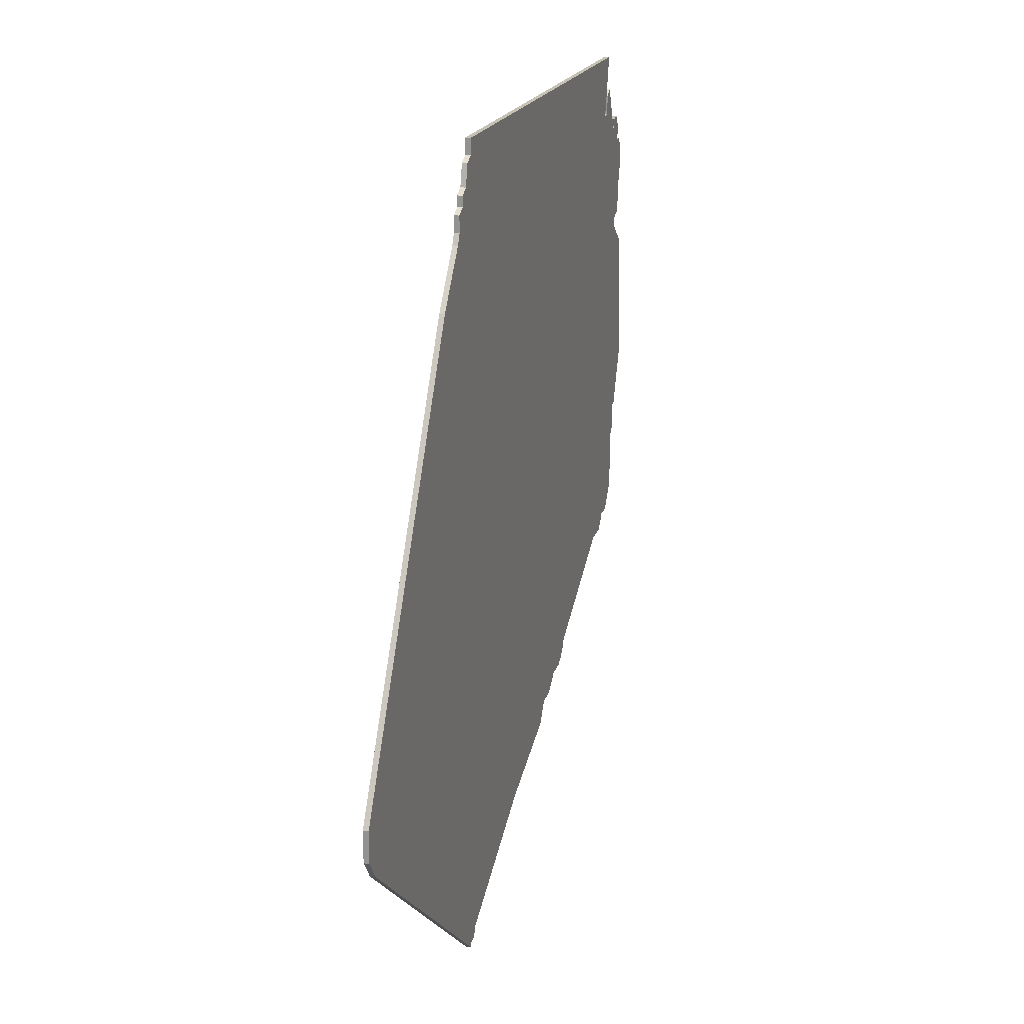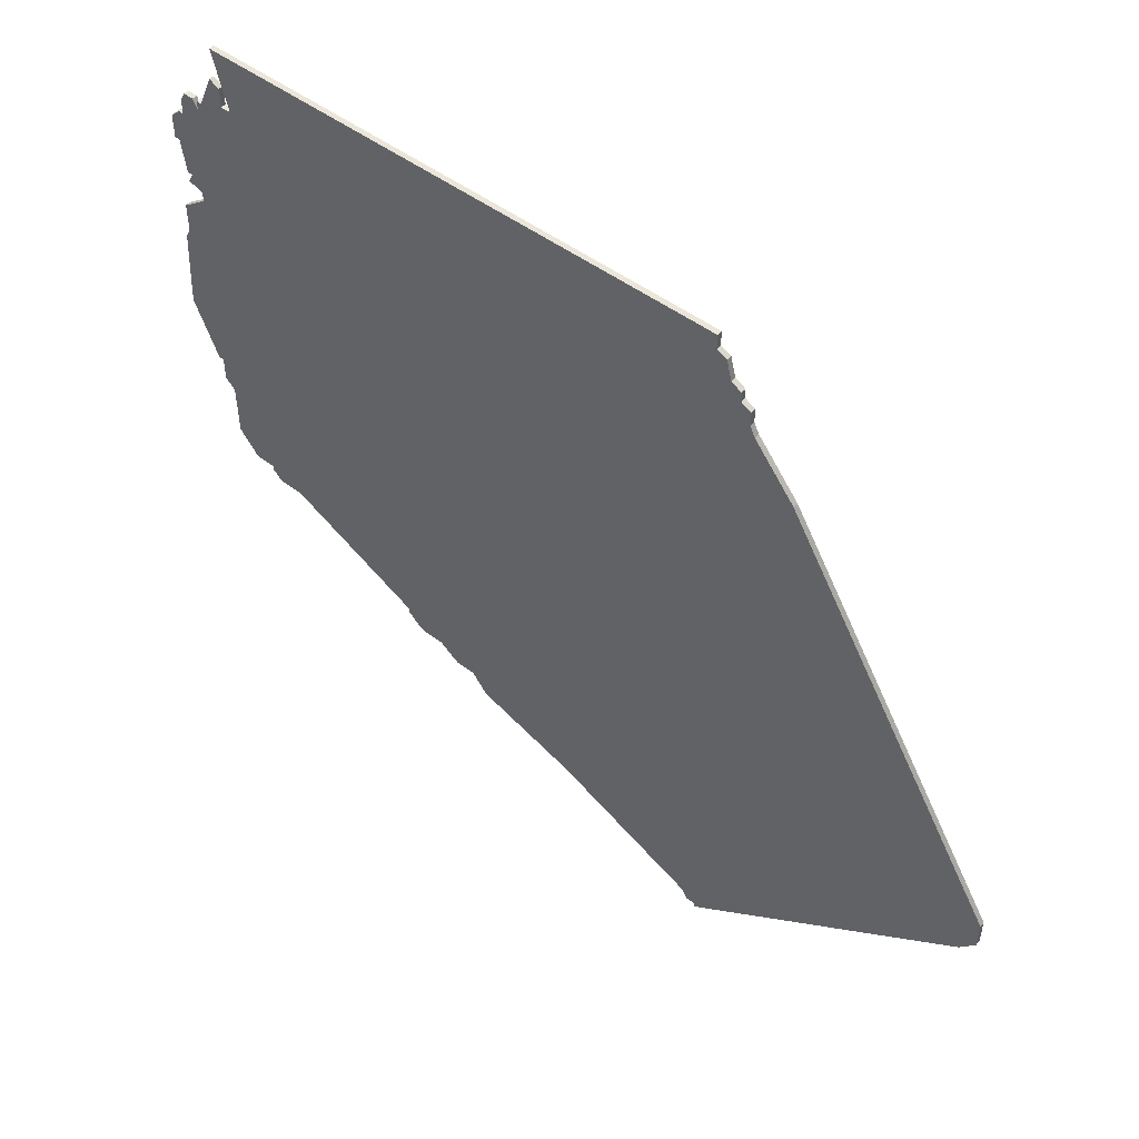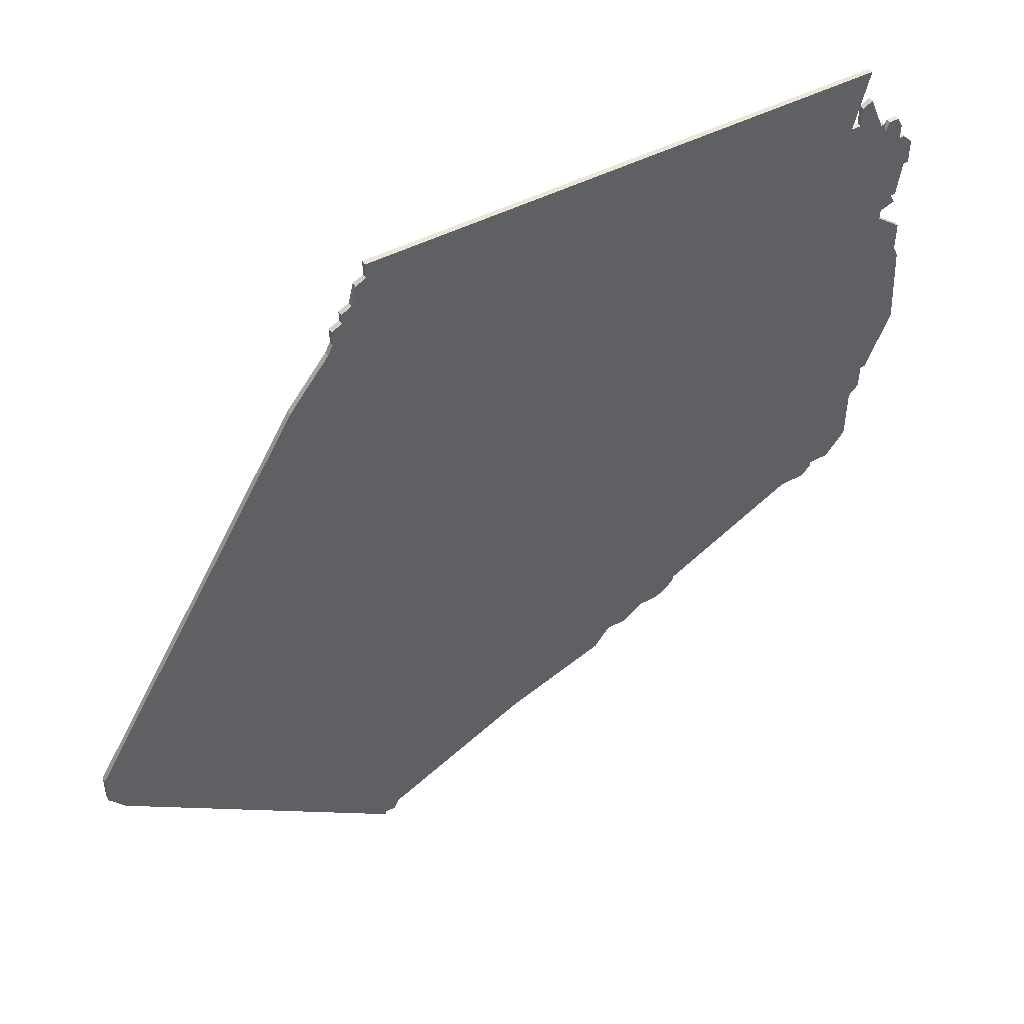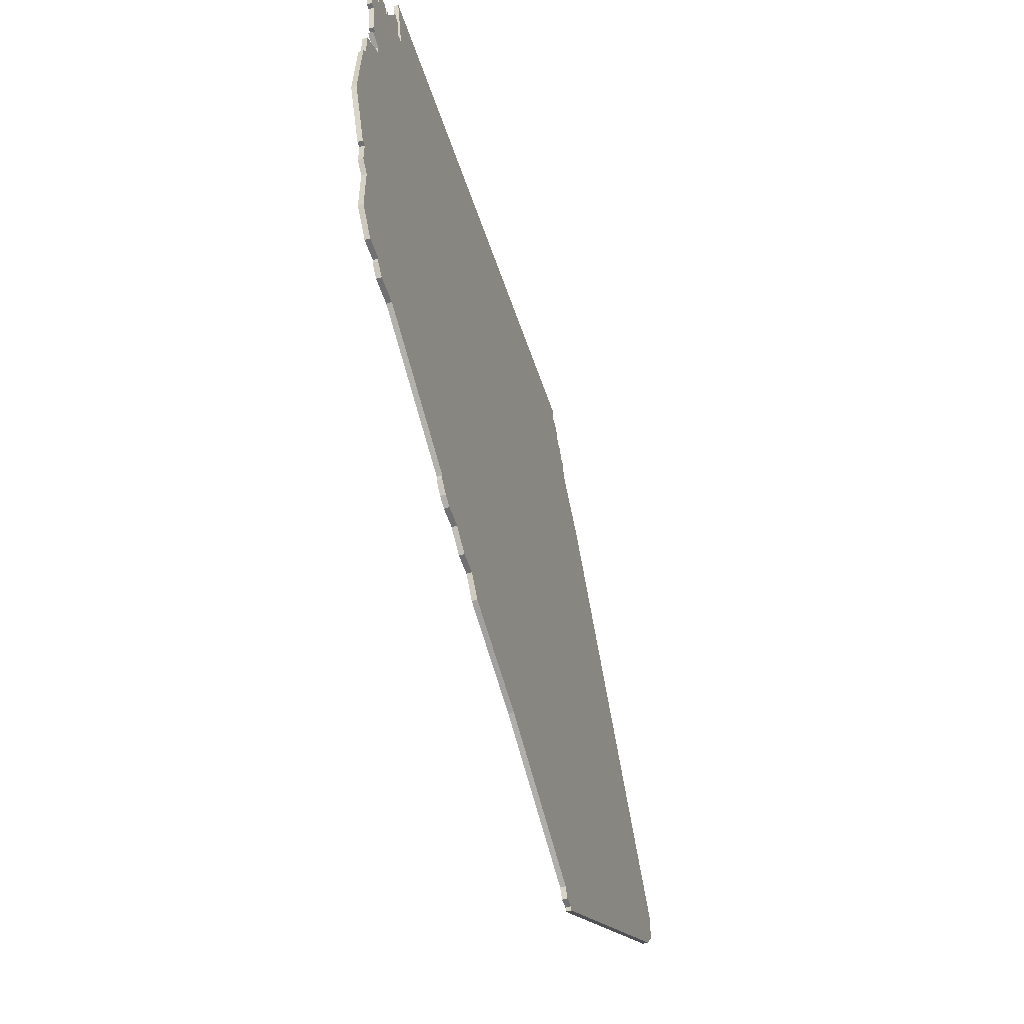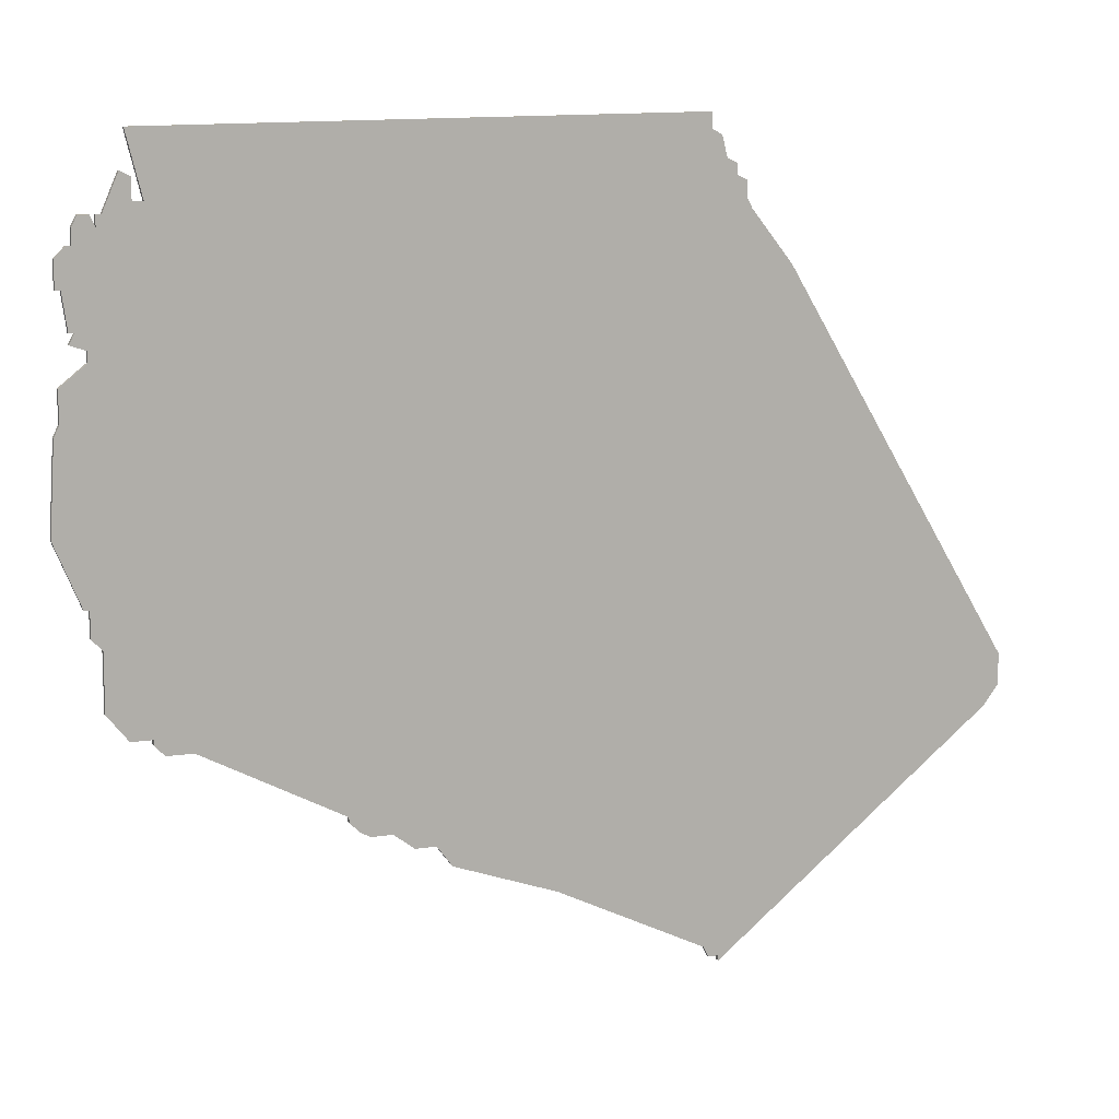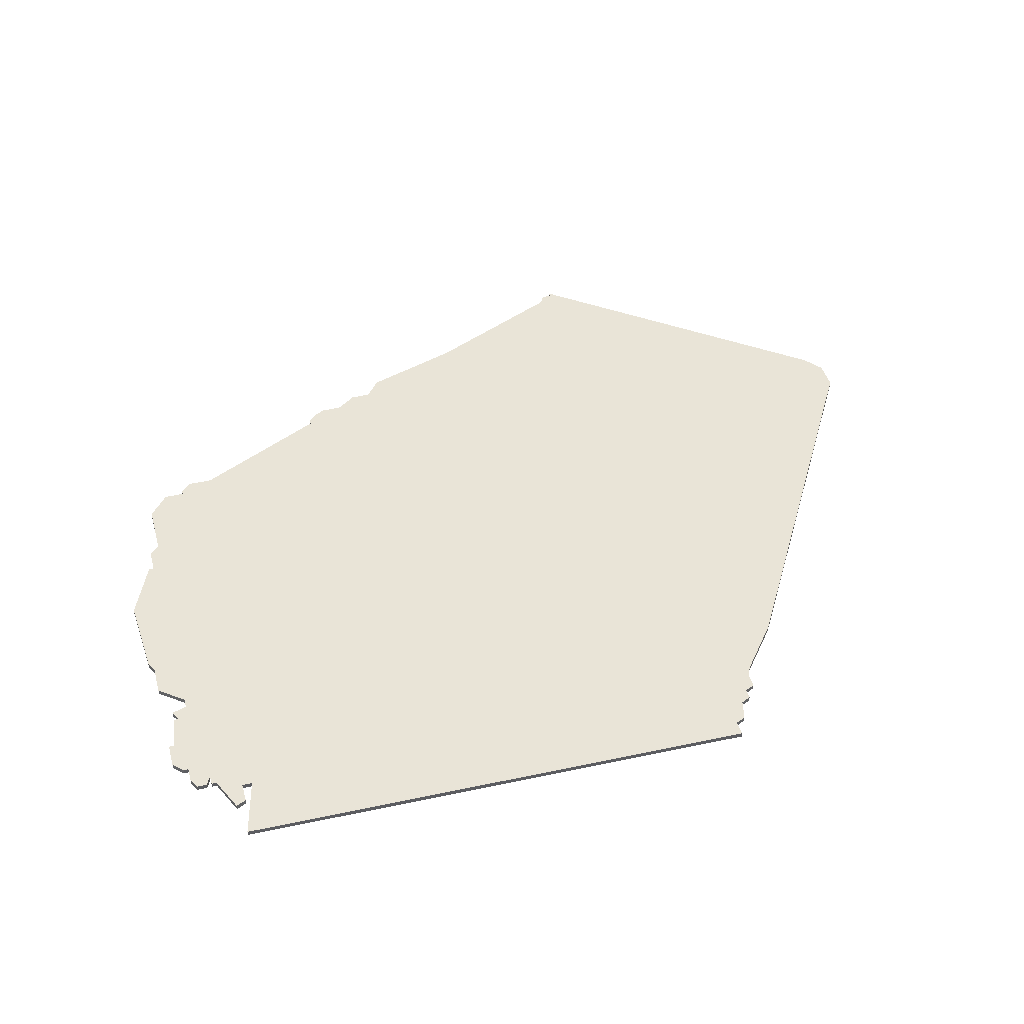
<metadata>
{"format":"obj","ext":"obj","renderer":"f3d","projection":"perspective","resolution":1024,"background":"white","views":[{"elev":19.8,"azim":-74.6,"up":"+Y"},{"elev":51.3,"azim":-140.5,"up":"+Y"},{"elev":48.2,"azim":-31.0,"up":"+Y"},{"elev":-55.0,"azim":108.1,"up":"+Y"},{"elev":10.4,"azim":158.9,"up":"+Y"},{"elev":43.5,"azim":164.7,"up":"+Z"}]}
</metadata>
<code>
v 2438 -1047 0
v 2438 -1050 0
v 2436 -1051 0
v 2435 -1055 0
v 2433 -1056 0
v 2433 -1058 0
v 2431 -1059 0
v 2431 -1062 0
v 2430 -1064 0
v 2422 -1074 0
v 2377 -1149 0
v 2377 -1155 0
v 2380 -1159 0
v 2435 -1203 0
v 2435 -1202 0
v 2437 -1202 0
v 2438 -1200 0
v 2467 -1186 0
v 2487 -1179 0
v 2490 -1175 0
v 2494 -1175 0
v 2498 -1172 0
v 2502 -1172 0
v 2504 -1171 0
v 2506 -1169 0
v 2506 -1168 0
v 2533 -1154 0
v 2538 -1154 0
v 2540 -1152 0
v 2540 -1151 0
v 2544 -1151 0
v 2548 -1146 0
v 2548 -1135 0
v 2550 -1133 0
v 2550 -1128 0
v 2551 -1128 0
v 2556 -1116 0
v 2555 -1099 0
v 2554 -1097 0
v 2554 -1091 0
v 2549 -1087 0
v 2549 -1085 0
v 2552 -1084 0
v 2551 -1082 0
v 2552 -1082 0
v 2553 -1075 0
v 2554 -1075 0
v 2554 -1070 0
v 2552 -1068 0
v 2551 -1068 0
v 2551 -1065 0
v 2550 -1063 0
v 2548 -1063 0
v 2547 -1065 0
v 2547 -1063 0
v 2546 -1063 0
v 2543 -1056 0
v 2541 -1057 0
v 2541 -1061 0
v 2539 -1061 0
v 2542 -1049 0
v 2438 -1047 1
v 2438 -1050 1
v 2436 -1051 1
v 2435 -1055 1
v 2433 -1056 1
v 2433 -1058 1
v 2431 -1059 1
v 2431 -1062 1
v 2430 -1064 1
v 2422 -1074 1
v 2377 -1149 1
v 2377 -1155 1
v 2380 -1159 1
v 2435 -1203 1
v 2435 -1202 1
v 2437 -1202 1
v 2438 -1200 1
v 2467 -1186 1
v 2487 -1179 1
v 2490 -1175 1
v 2494 -1175 1
v 2498 -1172 1
v 2502 -1172 1
v 2504 -1171 1
v 2506 -1169 1
v 2506 -1168 1
v 2533 -1154 1
v 2538 -1154 1
v 2540 -1152 1
v 2540 -1151 1
v 2544 -1151 1
v 2548 -1146 1
v 2548 -1135 1
v 2550 -1133 1
v 2550 -1128 1
v 2551 -1128 1
v 2556 -1116 1
v 2555 -1099 1
v 2554 -1097 1
v 2554 -1091 1
v 2549 -1087 1
v 2549 -1085 1
v 2552 -1084 1
v 2551 -1082 1
v 2552 -1082 1
v 2553 -1075 1
v 2554 -1075 1
v 2554 -1070 1
v 2552 -1068 1
v 2551 -1068 1
v 2551 -1065 1
v 2550 -1063 1
v 2548 -1063 1
v 2547 -1065 1
v 2547 -1063 1
v 2546 -1063 1
v 2543 -1056 1
v 2541 -1057 1
v 2541 -1061 1
v 2539 -1061 1
v 2542 -1049 1
f 2 1 61
f 4 3 2
f 6 5 4
f 8 7 6
f 11 10 9
f 13 12 11
f 15 14 13
f 17 16 15
f 20 19 18
f 22 21 20
f 24 23 22
f 26 25 24
f 29 28 27
f 32 31 30
f 35 34 33
f 37 36 35
f 39 38 37
f 41 40 39
f 44 43 42
f 46 45 44
f 48 47 46
f 50 49 48
f 52 51 50
f 54 53 52
f 56 55 54
f 58 57 56
f 2 61 60
f 8 6 4
f 13 11 9
f 17 15 13
f 26 24 22
f 30 29 27
f 33 32 30
f 39 37 35
f 46 44 42
f 50 48 46
f 54 52 50
f 58 56 54
f 4 2 60
f 9 8 4
f 17 13 9
f 26 22 20
f 33 30 27
f 39 35 33
f 50 46 42
f 59 58 54
f 9 4 60
f 18 17 9
f 27 26 20
f 39 33 27
f 54 50 42
f 60 59 54
f 18 9 60
f 27 20 18
f 41 39 27
f 54 42 41
f 18 60 54
f 41 27 18
f 18 54 41
f 122 62 63
f 63 64 65
f 65 66 67
f 67 68 69
f 70 71 72
f 72 73 74
f 74 75 76
f 76 77 78
f 79 80 81
f 81 82 83
f 83 84 85
f 85 86 87
f 88 89 90
f 91 92 93
f 94 95 96
f 96 97 98
f 98 99 100
f 100 101 102
f 103 104 105
f 105 106 107
f 107 108 109
f 109 110 111
f 111 112 113
f 113 114 115
f 115 116 117
f 117 118 119
f 121 122 63
f 65 67 69
f 70 72 74
f 74 76 78
f 83 85 87
f 88 90 91
f 91 93 94
f 96 98 100
f 103 105 107
f 107 109 111
f 111 113 115
f 115 117 119
f 121 63 65
f 65 69 70
f 70 74 78
f 81 83 87
f 88 91 94
f 94 96 100
f 103 107 111
f 115 119 120
f 121 65 70
f 70 78 79
f 81 87 88
f 88 94 100
f 103 111 115
f 115 120 121
f 121 70 79
f 79 81 88
f 88 100 102
f 102 103 115
f 115 121 79
f 79 88 102
f 102 115 79
f 63 62 2
f 2 62 1
f 64 63 3
f 3 63 2
f 65 64 4
f 4 64 3
f 66 65 5
f 5 65 4
f 67 66 6
f 6 66 5
f 68 67 7
f 7 67 6
f 69 68 8
f 8 68 7
f 70 69 9
f 9 69 8
f 71 70 10
f 10 70 9
f 72 71 11
f 11 71 10
f 73 72 12
f 12 72 11
f 74 73 13
f 13 73 12
f 75 74 14
f 14 74 13
f 76 75 15
f 15 75 14
f 77 76 16
f 16 76 15
f 78 77 17
f 17 77 16
f 79 78 18
f 18 78 17
f 80 79 19
f 19 79 18
f 81 80 20
f 20 80 19
f 82 81 21
f 21 81 20
f 83 82 22
f 22 82 21
f 84 83 23
f 23 83 22
f 85 84 24
f 24 84 23
f 86 85 25
f 25 85 24
f 87 86 26
f 26 86 25
f 88 87 27
f 27 87 26
f 89 88 28
f 28 88 27
f 90 89 29
f 29 89 28
f 91 90 30
f 30 90 29
f 92 91 31
f 31 91 30
f 93 92 32
f 32 92 31
f 94 93 33
f 33 93 32
f 95 94 34
f 34 94 33
f 96 95 35
f 35 95 34
f 97 96 36
f 36 96 35
f 98 97 37
f 37 97 36
f 99 98 38
f 38 98 37
f 100 99 39
f 39 99 38
f 101 100 40
f 40 100 39
f 102 101 41
f 41 101 40
f 103 102 42
f 42 102 41
f 104 103 43
f 43 103 42
f 105 104 44
f 44 104 43
f 106 105 45
f 45 105 44
f 107 106 46
f 46 106 45
f 108 107 47
f 47 107 46
f 109 108 48
f 48 108 47
f 110 109 49
f 49 109 48
f 111 110 50
f 50 110 49
f 112 111 51
f 51 111 50
f 113 112 52
f 52 112 51
f 114 113 53
f 53 113 52
f 115 114 54
f 54 114 53
f 116 115 55
f 55 115 54
f 117 116 56
f 56 116 55
f 118 117 57
f 57 117 56
f 119 118 58
f 58 118 57
f 120 119 59
f 59 119 58
f 121 120 60
f 60 120 59
f 62 122 1
f 1 122 61
f 122 121 61
f 61 121 60

</code>
